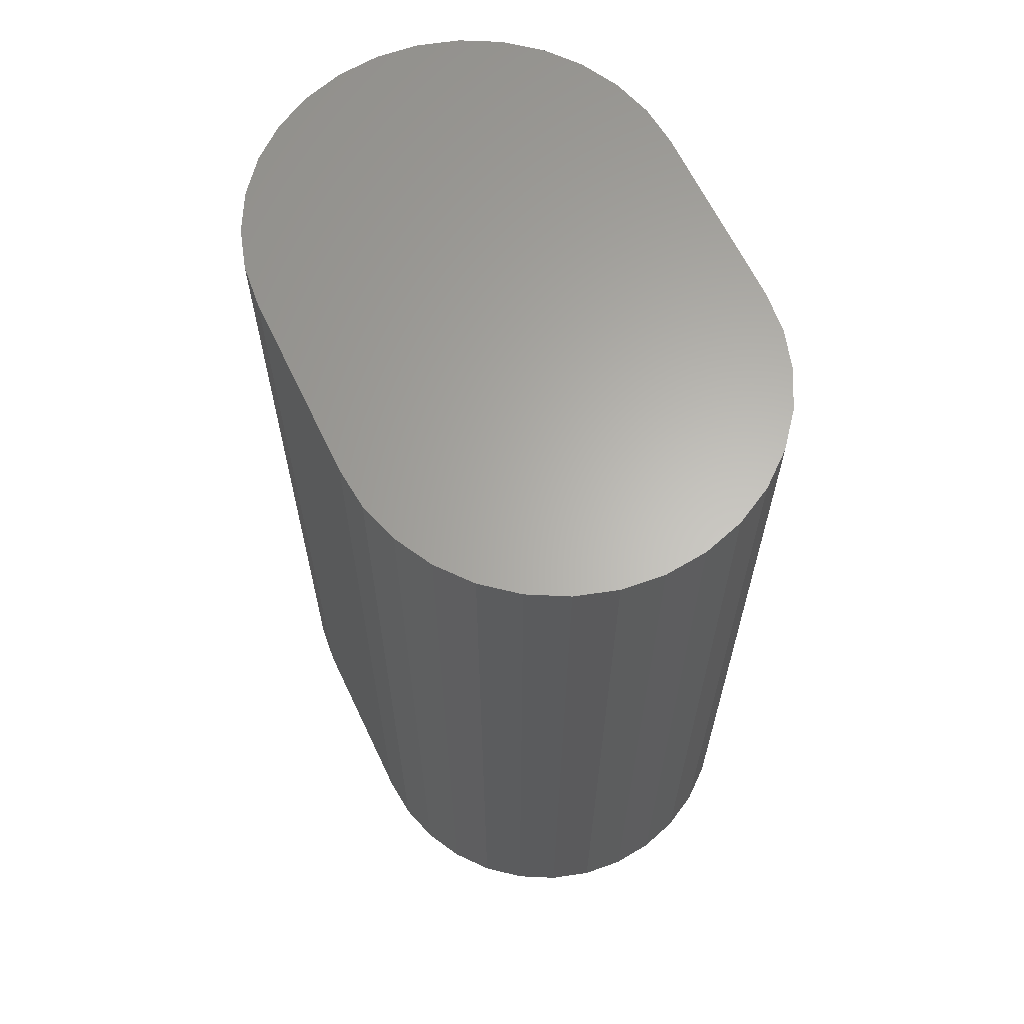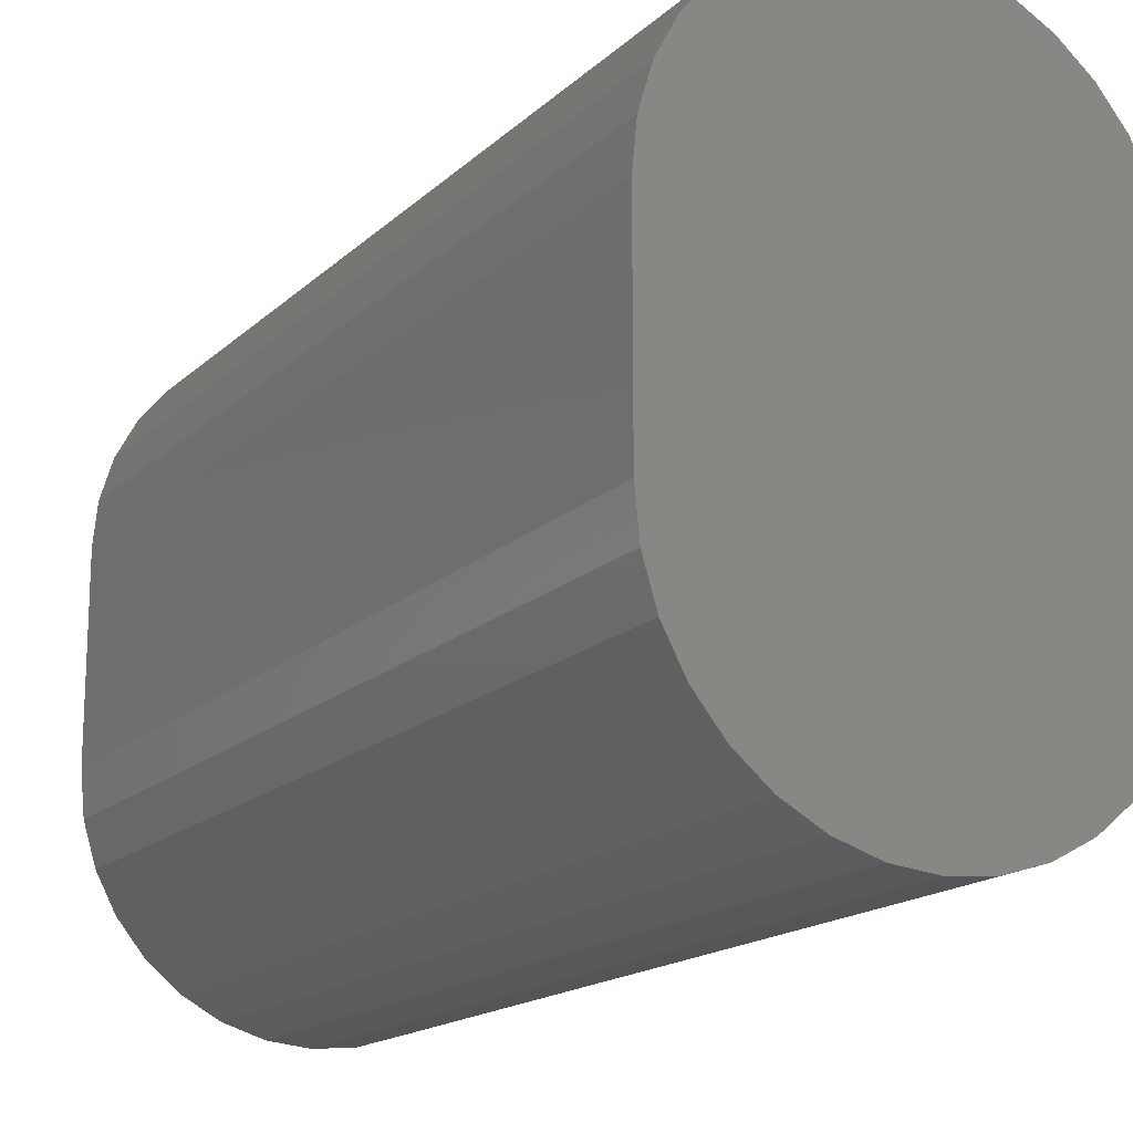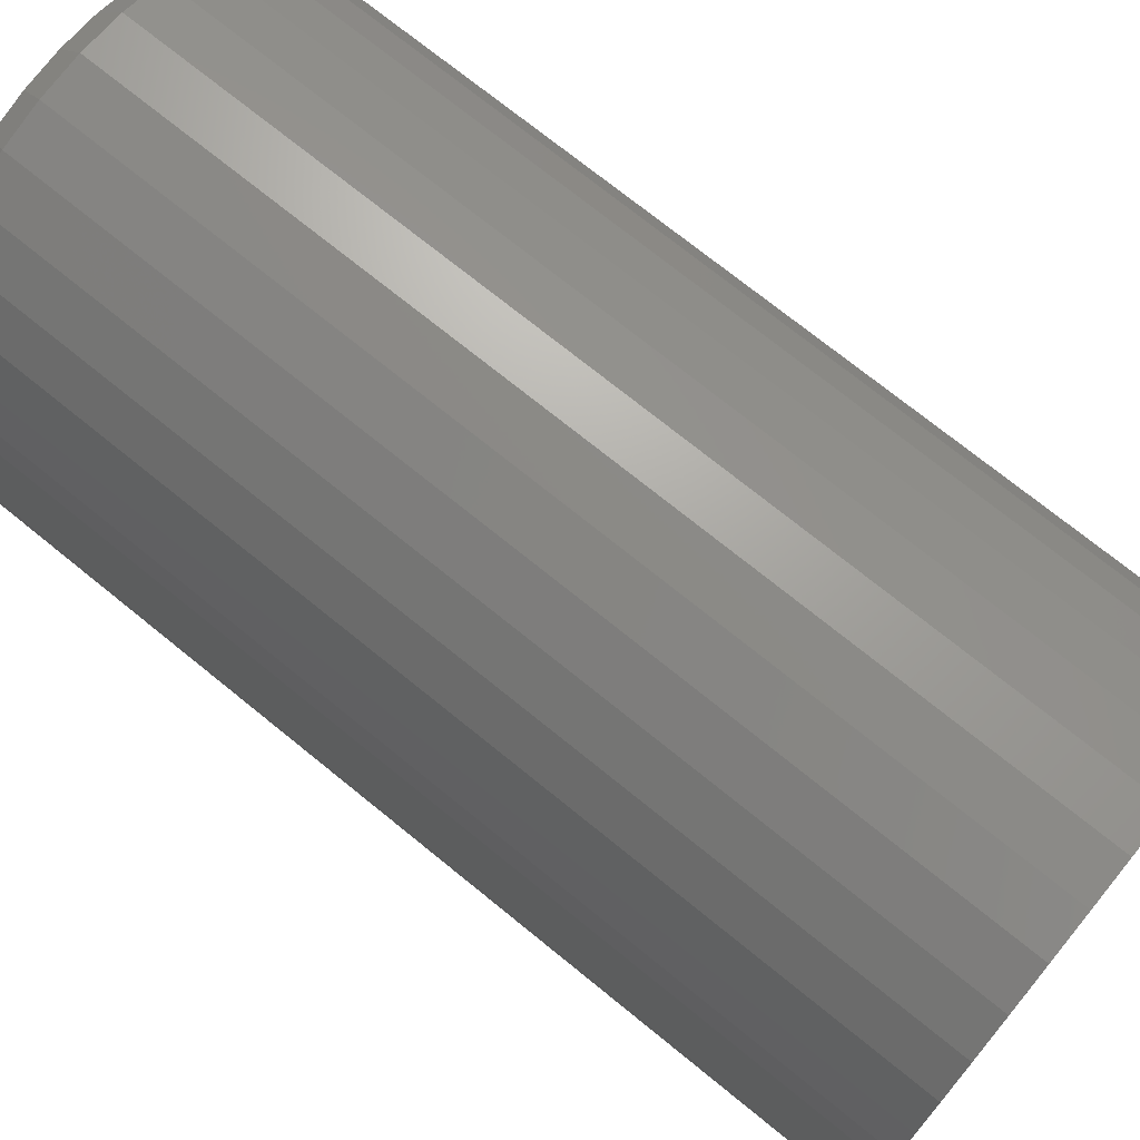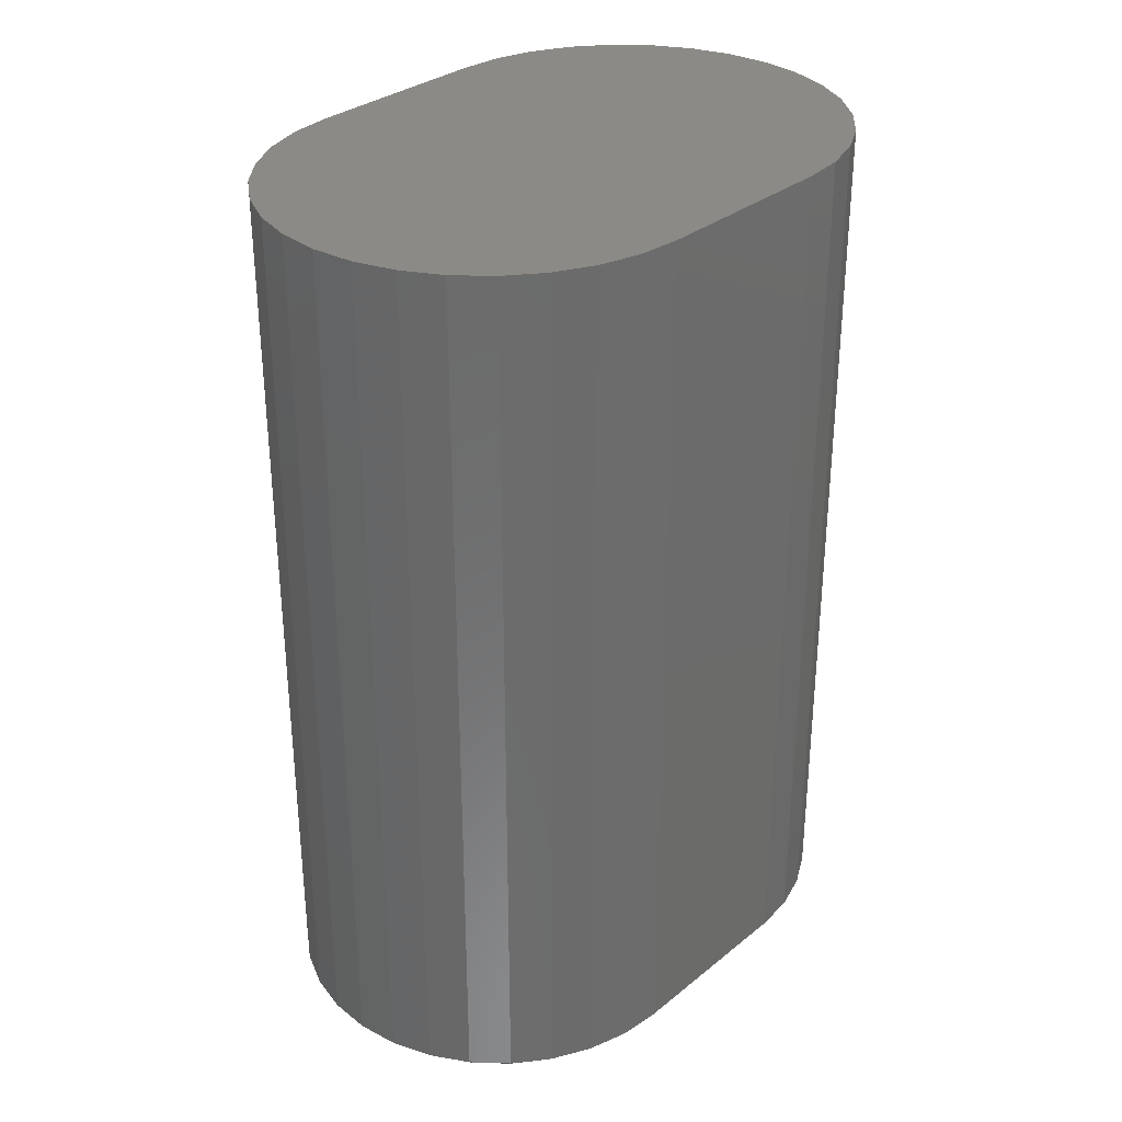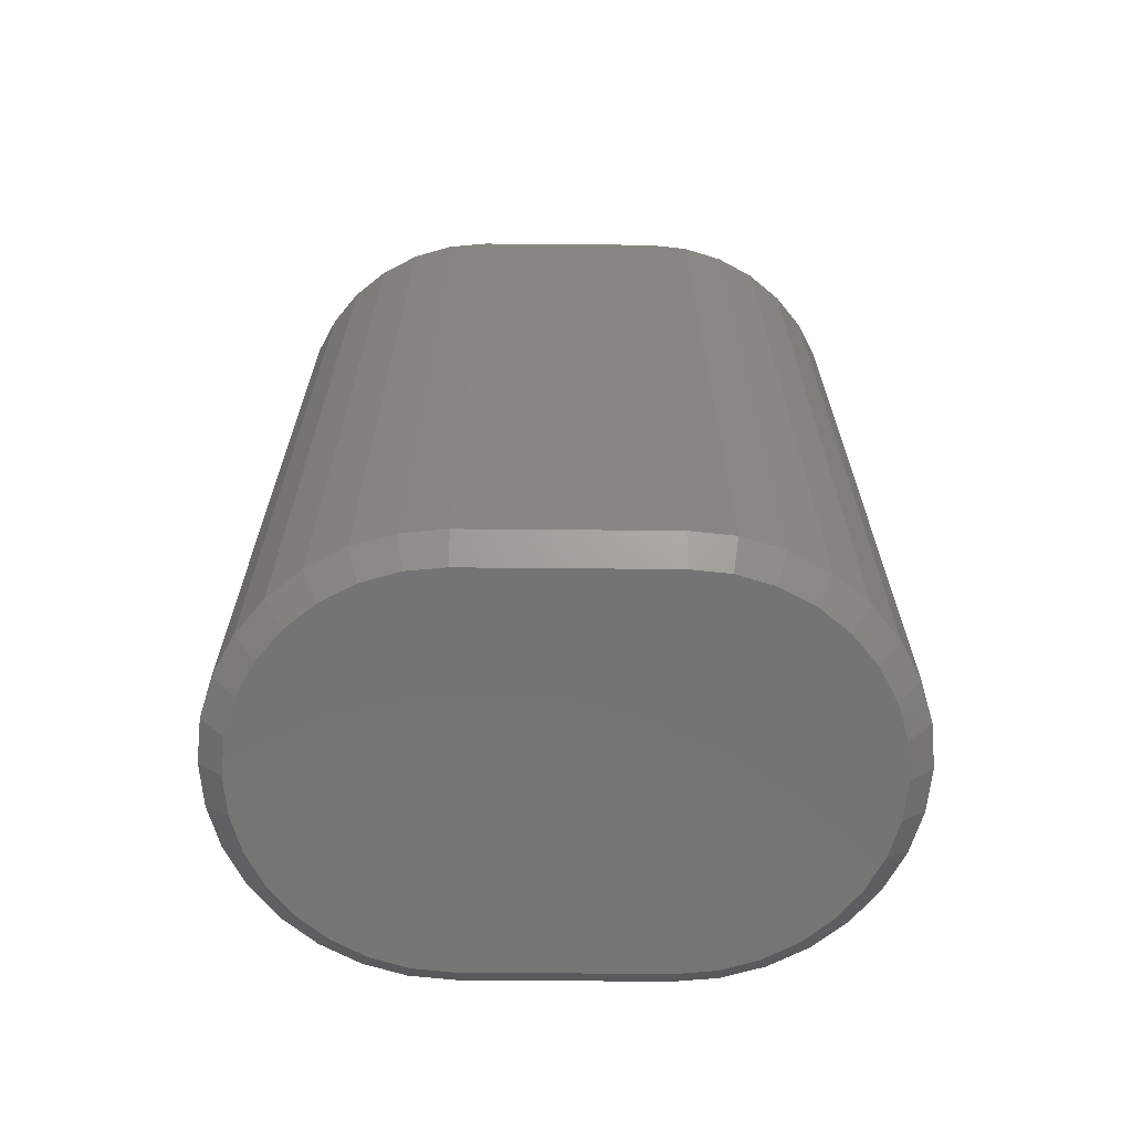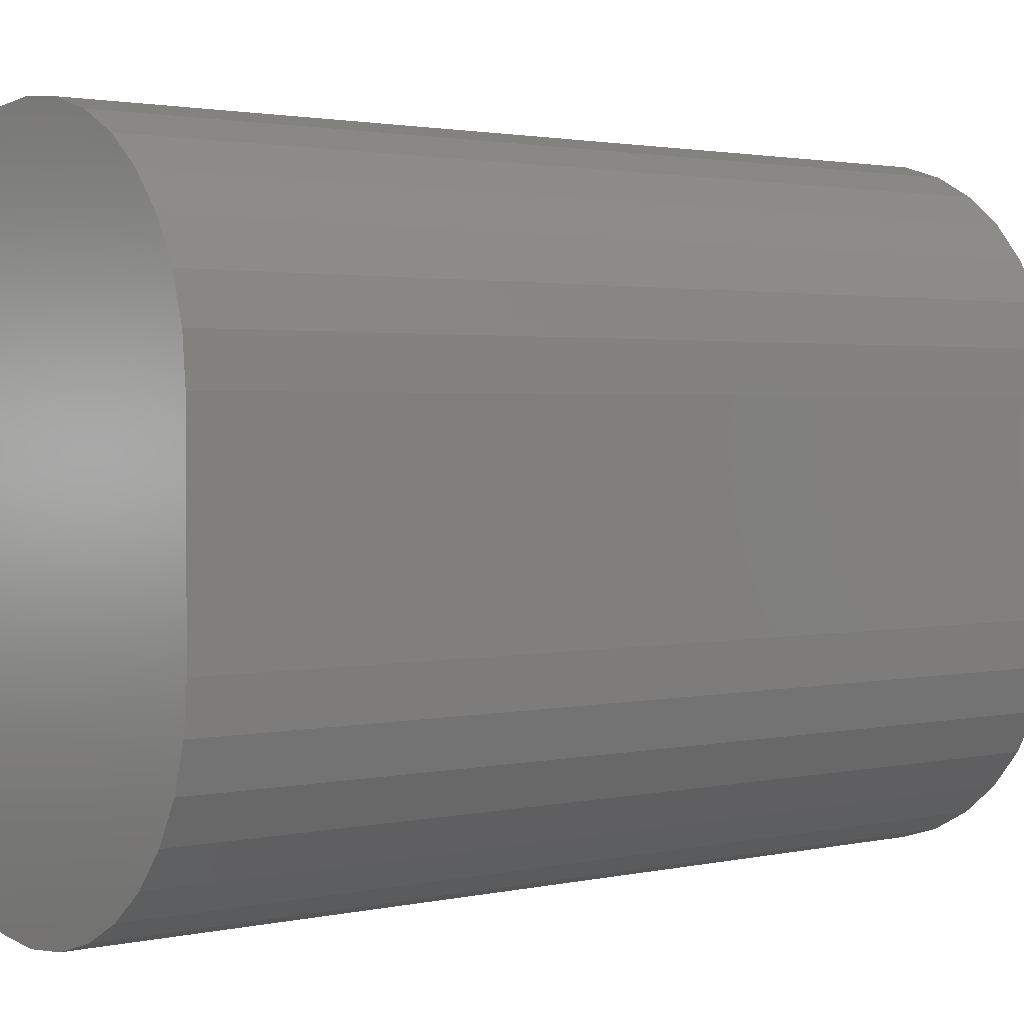
<metadata>
{"format":"stl","ext":"stl","renderer":"f3d","projection":"perspective","resolution":1024,"background":"white","views":[{"elev":63.9,"azim":154.6,"up":"+Z"},{"elev":-16.8,"azim":-30.1,"up":"+Y"},{"elev":72.7,"azim":-50.9,"up":"+Y"},{"elev":31.8,"azim":41.7,"up":"+Z"},{"elev":-66.7,"azim":-90.5,"up":"+Z"},{"elev":1.9,"azim":51.4,"up":"+Y"}]}
</metadata>
<code>
# stl→obj: 102 verts, 200 faces
v 0.5842 0.09794 0
v 0.5965 0.09673 0
v 0.5719 0.09673 0
v 0.56 0.09313 0
v 0.6084 0.09313 0
v 0.5491 0.08729 0
v 0.6193 0.08729 0
v 0.5395 0.07942 0
v 0.6289 0.07942 0
v 0.5316 0.06984 0
v 0.6368 0.06984 0
v 0.6289 -0.07317 0
v 0.5395 -0.07317 0
v 0.6368 -0.06359 0
v 0.5491 -0.08104 0
v 0.6193 -0.08104 0
v 0.56 -0.08688 0
v 0.6084 -0.08688 0
v 0.5719 -0.09048 0
v 0.5965 -0.09048 0
v 0.5842 -0.09169 0
v 0.5316 -0.06359 0
v 0.5258 -0.05265 0
v 0.6426 -0.05265 0
v 0.5222 -0.04079 0
v 0.6462 -0.04079 0
v 0.521 -0.02845 0
v 0.6475 -0.02845 0
v 0.521 0.0347 0
v 0.6475 0.0347 0
v 0.5222 0.04704 0
v 0.6462 0.04704 0
v 0.5258 0.0589 0
v 0.6426 0.0589 0
v 0.5132 0.0347 0.007812
v 0.5132 -0.02845 0.007812
v 0.5132 0.0347 0.2969
v 0.5132 -0.02845 0.2969
v 0.5145 0.04857 0.007812
v 0.5145 0.04857 0.2969
v 0.5186 0.06189 0.007812
v 0.5186 0.06189 0.2969
v 0.5251 0.07418 0.007812
v 0.5251 0.07418 0.2969
v 0.534 0.08495 0.007812
v 0.534 0.08495 0.2969
v 0.5447 0.09378 0.007812
v 0.5447 0.09378 0.2969
v 0.557 0.1003 0.007812
v 0.557 0.1003 0.2969
v 0.5703 0.1044 0.007812
v 0.5703 0.1044 0.2969
v 0.5842 0.1058 0.007812
v 0.5842 0.1058 0.2969
v 0.5981 0.1044 0.007812
v 0.5981 0.1044 0.2969
v 0.6114 0.1003 0.007812
v 0.6114 0.1003 0.2969
v 0.6237 0.09378 0.007812
v 0.6237 0.09378 0.2969
v 0.6345 0.08495 0.007812
v 0.6345 0.08495 0.2969
v 0.6433 0.07418 0.007812
v 0.6433 0.07418 0.2969
v 0.6499 0.06189 0.007812
v 0.6499 0.06189 0.2969
v 0.6539 0.04857 0.007812
v 0.6539 0.04857 0.2969
v 0.6553 0.0347 0.007812
v 0.6553 0.0347 0.2969
v 0.6553 -0.02845 0.007812
v 0.6553 -0.02845 0.2969
v 0.6539 -0.04232 0.007812
v 0.6539 -0.04232 0.2969
v 0.6499 -0.05564 0.007812
v 0.6499 -0.05564 0.2969
v 0.6433 -0.06793 0.007812
v 0.6433 -0.06793 0.2969
v 0.6345 -0.0787 0.007812
v 0.6345 -0.0787 0.2969
v 0.6237 -0.08753 0.007812
v 0.6237 -0.08753 0.2969
v 0.6114 -0.0941 0.007812
v 0.6114 -0.0941 0.2969
v 0.5981 -0.09814 0.007812
v 0.5981 -0.09814 0.2969
v 0.5842 -0.09951 0.007812
v 0.5842 -0.09951 0.2969
v 0.5703 -0.09814 0.007812
v 0.5703 -0.09814 0.2969
v 0.557 -0.0941 0.007812
v 0.557 -0.0941 0.2969
v 0.5447 -0.08753 0.007812
v 0.5447 -0.08753 0.2969
v 0.534 -0.0787 0.007812
v 0.534 -0.0787 0.2969
v 0.5251 -0.06793 0.007812
v 0.5251 -0.06793 0.2969
v 0.5186 -0.05564 0.007812
v 0.5186 -0.05564 0.2969
v 0.5145 -0.04232 0.007812
v 0.5145 -0.04232 0.2969
f 1 2 3
f 4 3 2
f 5 4 2
f 6 4 5
f 7 6 5
f 8 6 7
f 9 8 7
f 10 8 9
f 11 10 9
f 12 13 14
f 15 13 12
f 16 15 12
f 17 15 16
f 18 17 16
f 19 17 18
f 20 19 18
f 21 19 20
f 13 22 14
f 14 22 23
f 14 23 24
f 24 23 25
f 24 25 26
f 26 25 27
f 26 27 28
f 28 27 29
f 28 29 30
f 30 29 31
f 30 31 32
f 32 31 33
f 32 33 34
f 34 33 10
f 34 10 11
f 35 36 37
f 37 36 38
f 35 37 39
f 39 37 40
f 39 40 41
f 41 40 42
f 41 42 43
f 43 42 44
f 43 44 45
f 45 44 46
f 45 46 47
f 47 46 48
f 47 48 49
f 49 48 50
f 49 50 51
f 51 50 52
f 51 52 53
f 53 52 54
f 53 54 55
f 55 54 56
f 55 56 57
f 57 56 58
f 57 58 59
f 59 58 60
f 59 60 61
f 61 60 62
f 61 62 63
f 63 62 64
f 63 64 65
f 65 64 66
f 65 66 67
f 67 66 68
f 67 68 69
f 69 68 70
f 71 69 72
f 72 69 70
f 71 72 73
f 73 72 74
f 73 74 75
f 75 74 76
f 75 76 77
f 77 76 78
f 77 78 79
f 79 78 80
f 79 80 81
f 81 80 82
f 81 82 83
f 83 82 84
f 83 84 85
f 85 84 86
f 85 86 87
f 87 86 88
f 87 88 89
f 89 88 90
f 89 90 91
f 91 90 92
f 91 92 93
f 93 92 94
f 93 94 95
f 95 94 96
f 95 96 97
f 97 96 98
f 97 98 99
f 99 98 100
f 99 100 101
f 101 100 102
f 101 102 36
f 36 102 38
f 35 29 36
f 36 29 27
f 30 67 69
f 30 32 67
f 35 31 29
f 35 39 31
f 34 65 67
f 34 67 32
f 11 61 63
f 63 65 11
f 11 65 34
f 5 57 59
f 5 59 7
f 59 9 7
f 2 53 55
f 55 57 2
f 2 57 5
f 4 49 51
f 4 51 3
f 51 1 3
f 6 45 47
f 47 49 6
f 6 49 4
f 33 41 43
f 33 43 10
f 43 8 10
f 39 41 31
f 31 41 33
f 61 11 9
f 9 59 61
f 53 2 1
f 1 51 53
f 45 6 8
f 8 43 45
f 71 28 69
f 69 28 30
f 27 101 36
f 27 25 101
f 71 26 28
f 71 73 26
f 23 99 101
f 23 101 25
f 22 95 97
f 97 99 22
f 22 99 23
f 17 91 93
f 17 93 15
f 93 13 15
f 19 87 89
f 89 91 19
f 19 91 17
f 18 83 85
f 18 85 20
f 85 21 20
f 16 79 81
f 81 83 16
f 16 83 18
f 24 75 77
f 24 77 14
f 77 12 14
f 73 75 26
f 26 75 24
f 95 22 13
f 13 93 95
f 87 19 21
f 21 85 87
f 79 16 12
f 12 77 79
f 52 56 54
f 56 52 50
f 56 50 58
f 58 50 48
f 58 48 60
f 60 48 46
f 60 46 62
f 62 46 44
f 62 44 64
f 78 96 80
f 80 96 94
f 80 94 82
f 82 94 92
f 82 92 84
f 84 92 90
f 84 90 86
f 86 90 88
f 64 44 66
f 66 44 42
f 66 42 68
f 68 42 40
f 68 40 70
f 70 40 37
f 70 37 72
f 72 37 38
f 72 38 74
f 74 38 102
f 74 102 76
f 76 102 100
f 76 100 78
f 78 100 98
f 78 98 96

</code>
